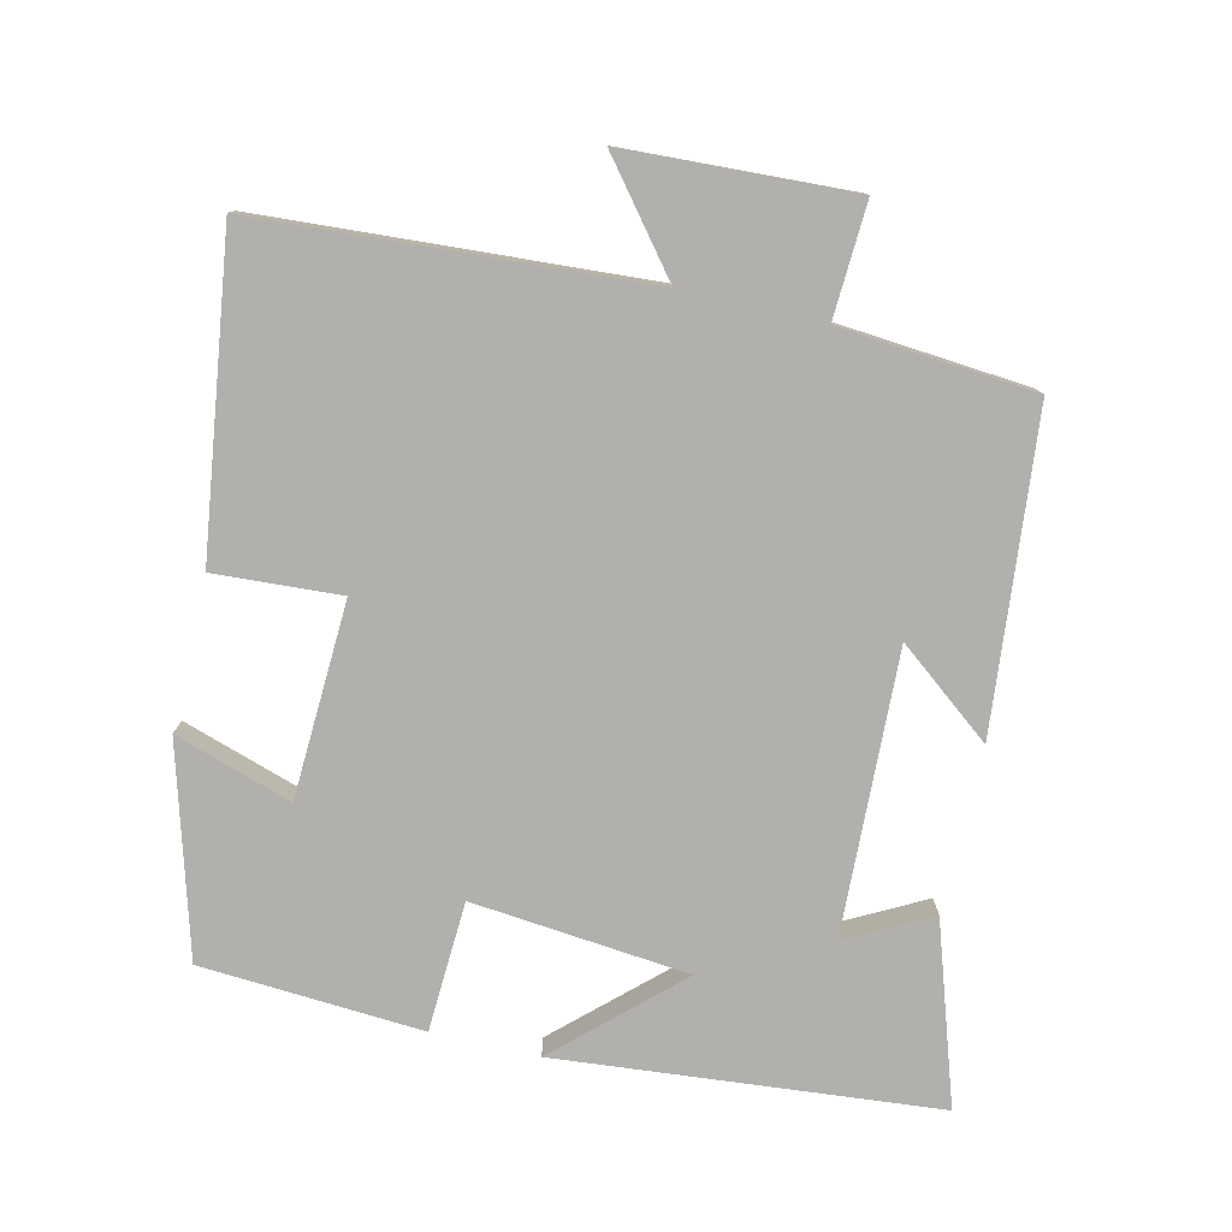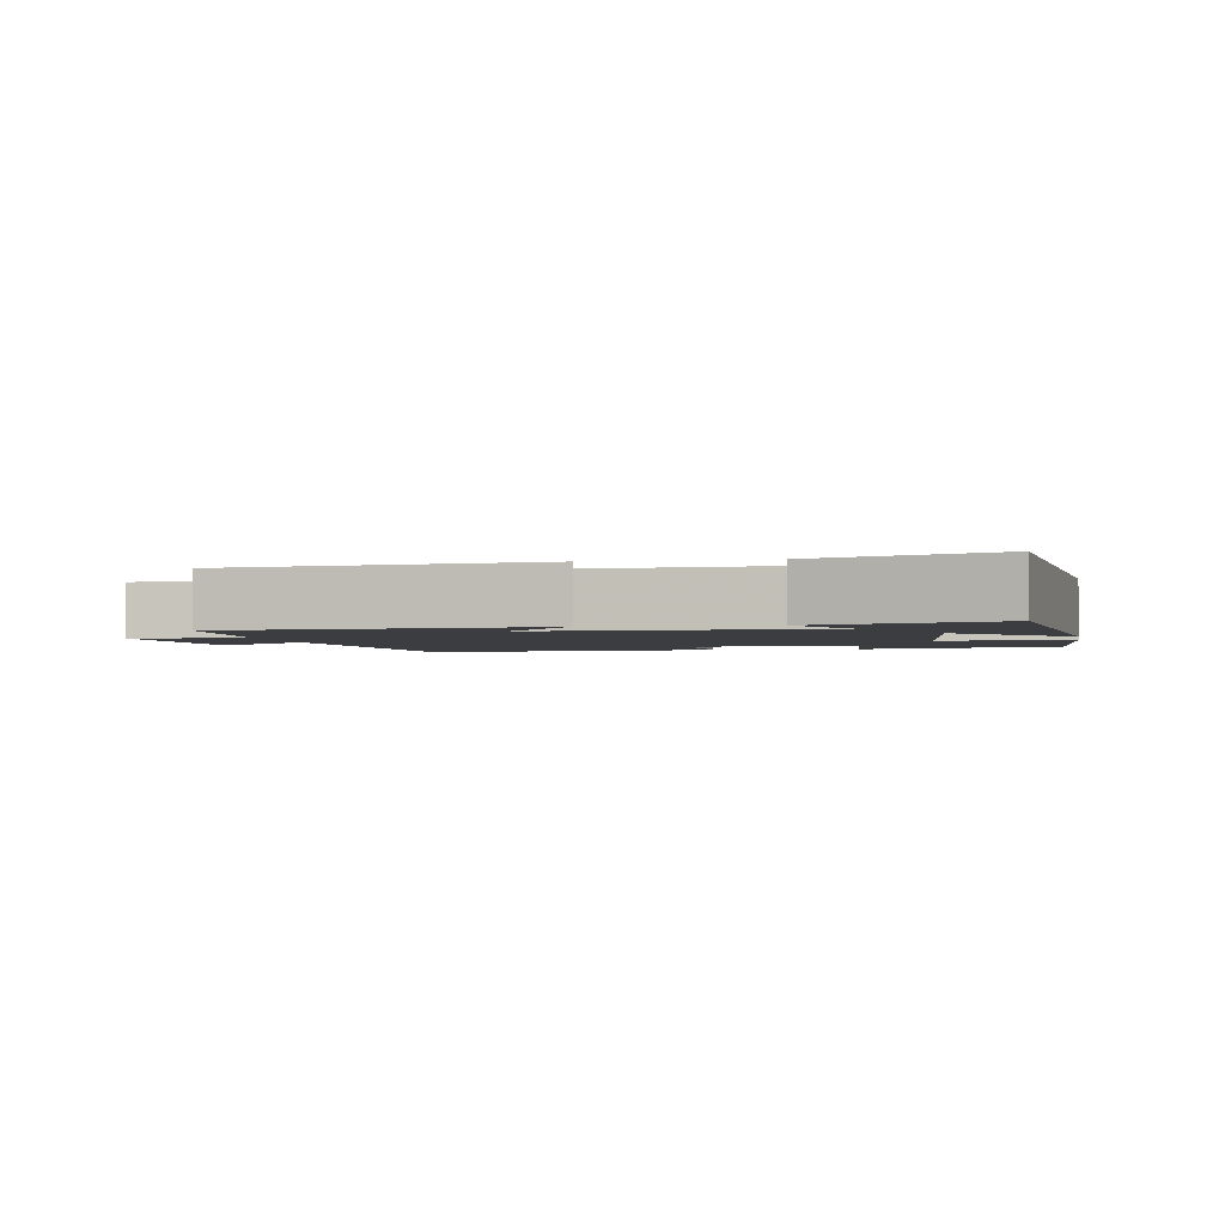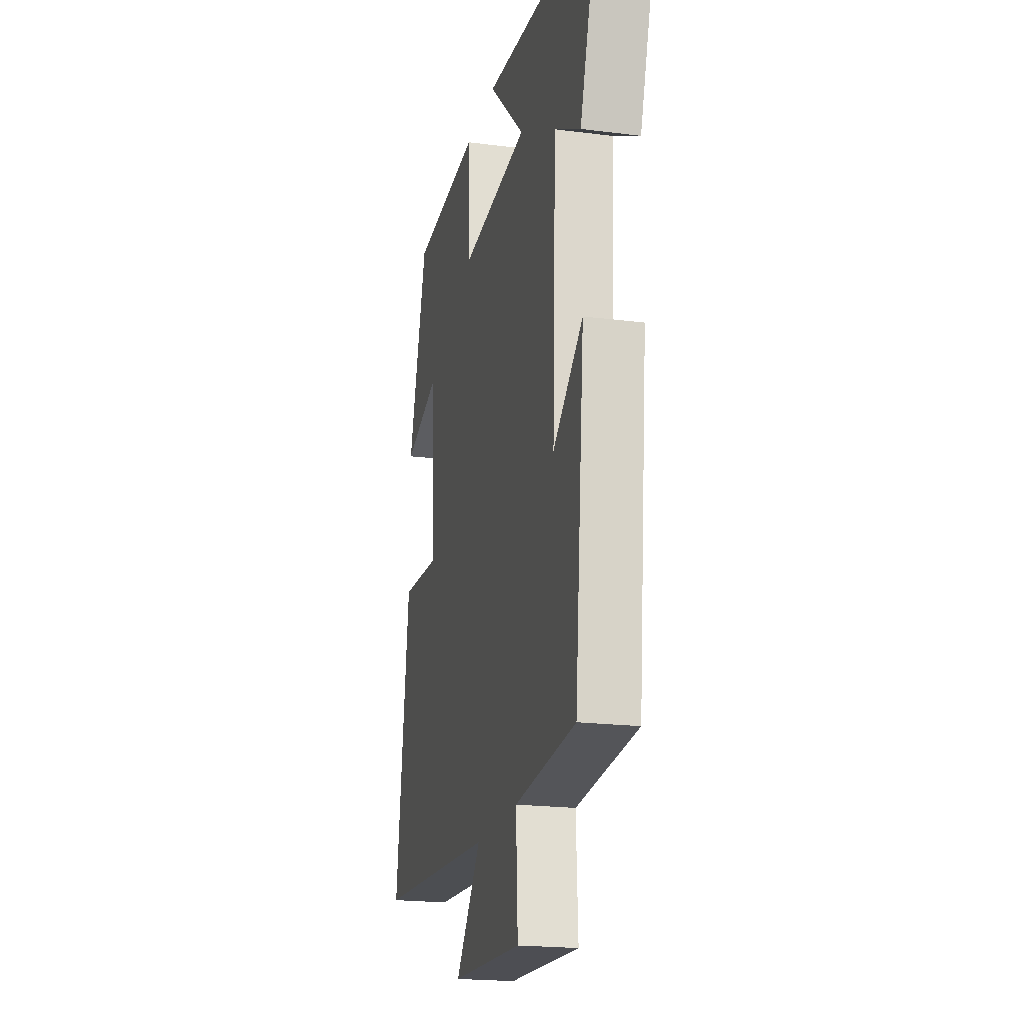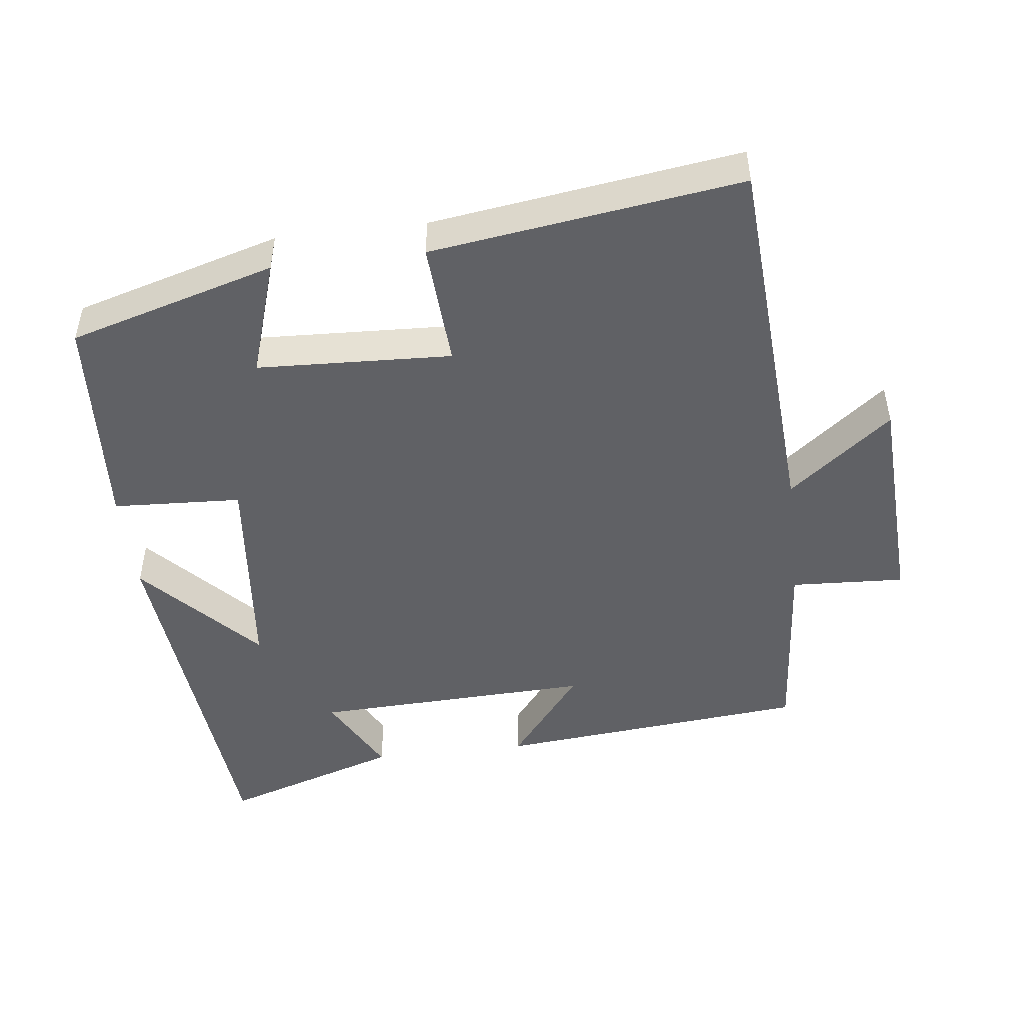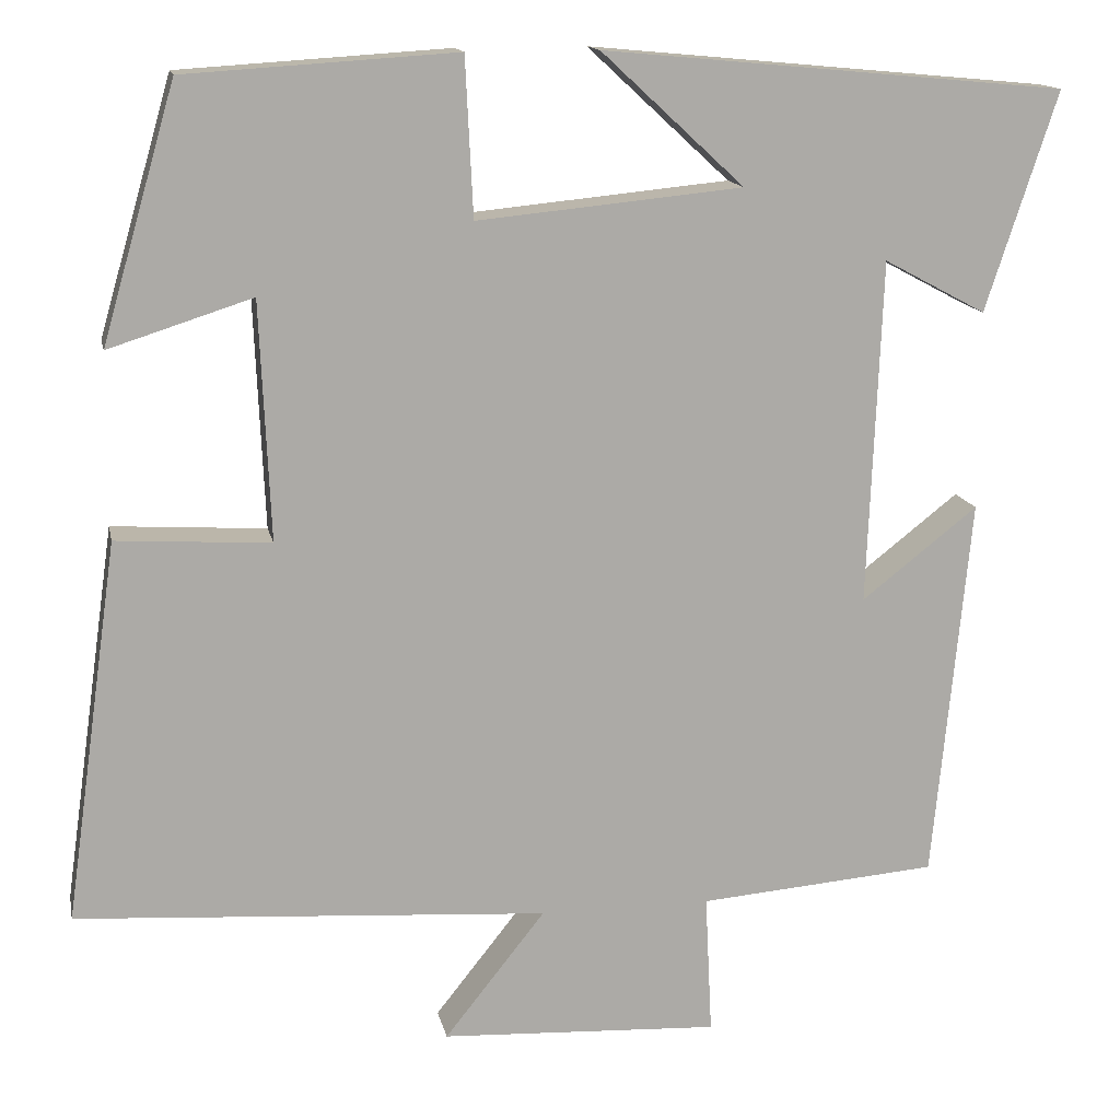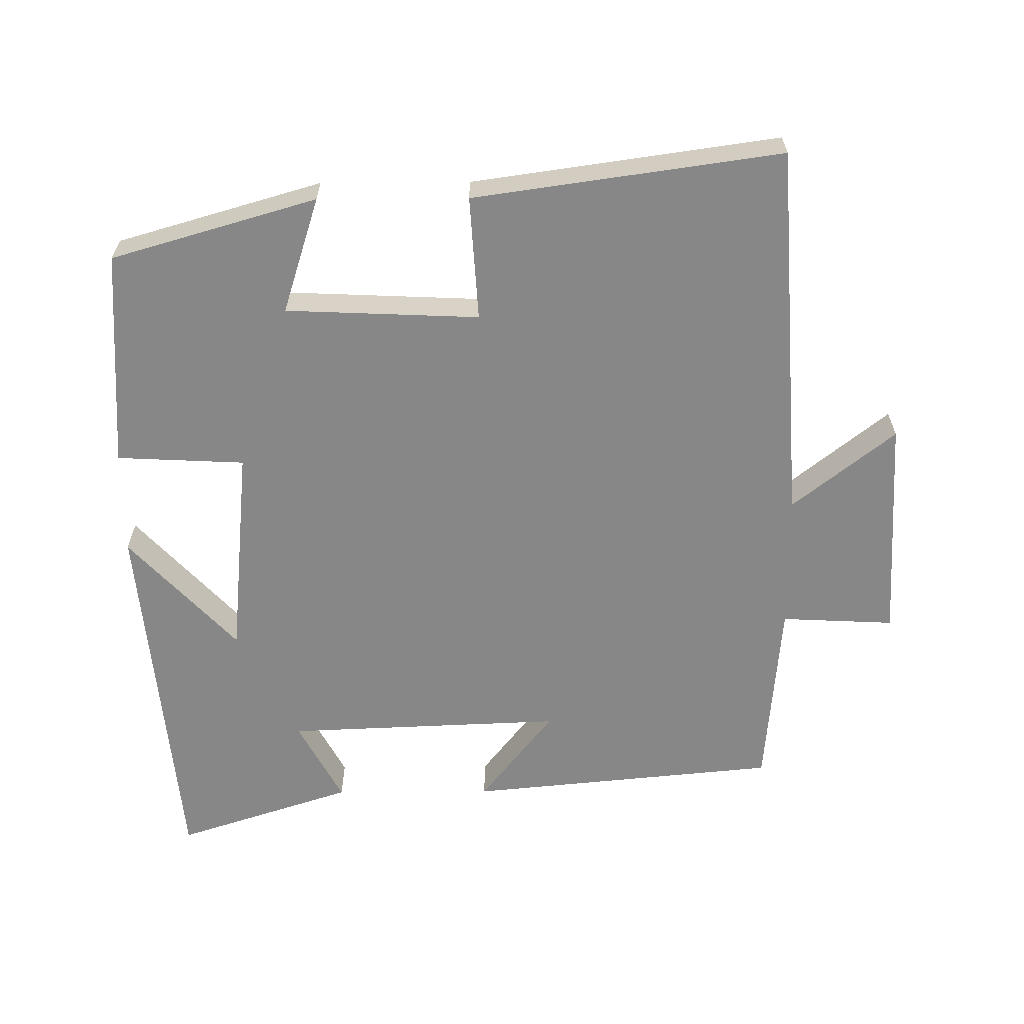
<metadata>
{"format":"obj","ext":"obj","renderer":"f3d","projection":"perspective","resolution":1024,"background":"white","views":[{"elev":-78.7,"azim":166.8,"up":"+Y"},{"elev":-2.3,"azim":-79.5,"up":"+Y"},{"elev":-20.2,"azim":-103.1,"up":"+Z"},{"elev":-48.1,"azim":96.8,"up":"+Y"},{"elev":14.2,"azim":168.6,"up":"+Z"},{"elev":-62.4,"azim":90.4,"up":"+Y"}]}
</metadata>
<code>
v -0.583 0.07 0.45
v -0.048 0.07 0.5
v -0.213 0.07 0.347
v 0.093 0.07 0.317
v 0.102 0.07 0.5
v 0.415 0.07 0.48
v 0.5 0.07 0.187
v 0.334 0.07 0.24
v 0.322 0.07 -0.036
v 0.5 0.07 -0.025
v 0.562 0.07 -0.464
v 0.017 0.07 -0.5
v 0.133 0.07 -0.646
v -0.189 0.07 -0.662
v -0.181 0.07 -0.5
v -0.457 0.07 -0.477
v -0.5 0.07 -0.033
v -0.366 0.07 -0.138
v -0.382 0.07 0.26
v -0.5 0.07 0.197
v -0.583 0 0.45
v -0.048 0 0.5
v -0.213 0 0.347
v 0.093 0 0.317
v 0.102 0 0.5
v 0.415 0 0.48
v 0.5 0 0.187
v 0.334 0 0.24
v 0.322 0 -0.036
v 0.5 0 -0.025
v 0.562 0 -0.464
v 0.017 0 -0.5
v 0.133 0 -0.646
v -0.189 0 -0.662
v -0.181 0 -0.5
v -0.457 0 -0.477
v -0.5 0 -0.033
v -0.366 0 -0.138
v -0.382 0 0.26
v -0.5 0 0.197
f 19 20 1 2
f 15 16 17 18
f 15 18 19
f 12 13 14 15
f 11 12 15
f 10 11 15
f 9 10 15
f 8 9 15 19
f 6 7 8
f 5 6 8
f 4 5 8
f 3 4 8 19
f 2 3 19
f 22 21 40 39
f 38 37 36 35
f 39 38 35
f 35 34 33 32
f 35 32 31
f 35 31 30
f 35 30 29
f 39 35 29 28
f 28 27 26
f 28 26 25
f 28 25 24
f 39 28 24 23
f 39 23 22
f 1 21 22 2
f 2 22 23 3
f 3 23 24 4
f 4 24 25 5
f 5 25 26 6
f 6 26 27 7
f 7 27 28 8
f 8 28 29 9
f 9 29 30 10
f 10 30 31 11
f 11 31 32 12
f 12 32 33 13
f 13 33 34 14
f 14 34 35 15
f 15 35 36 16
f 16 36 37 17
f 17 37 38 18
f 18 38 39 19
f 19 39 40 20
f 20 40 21 1

</code>
